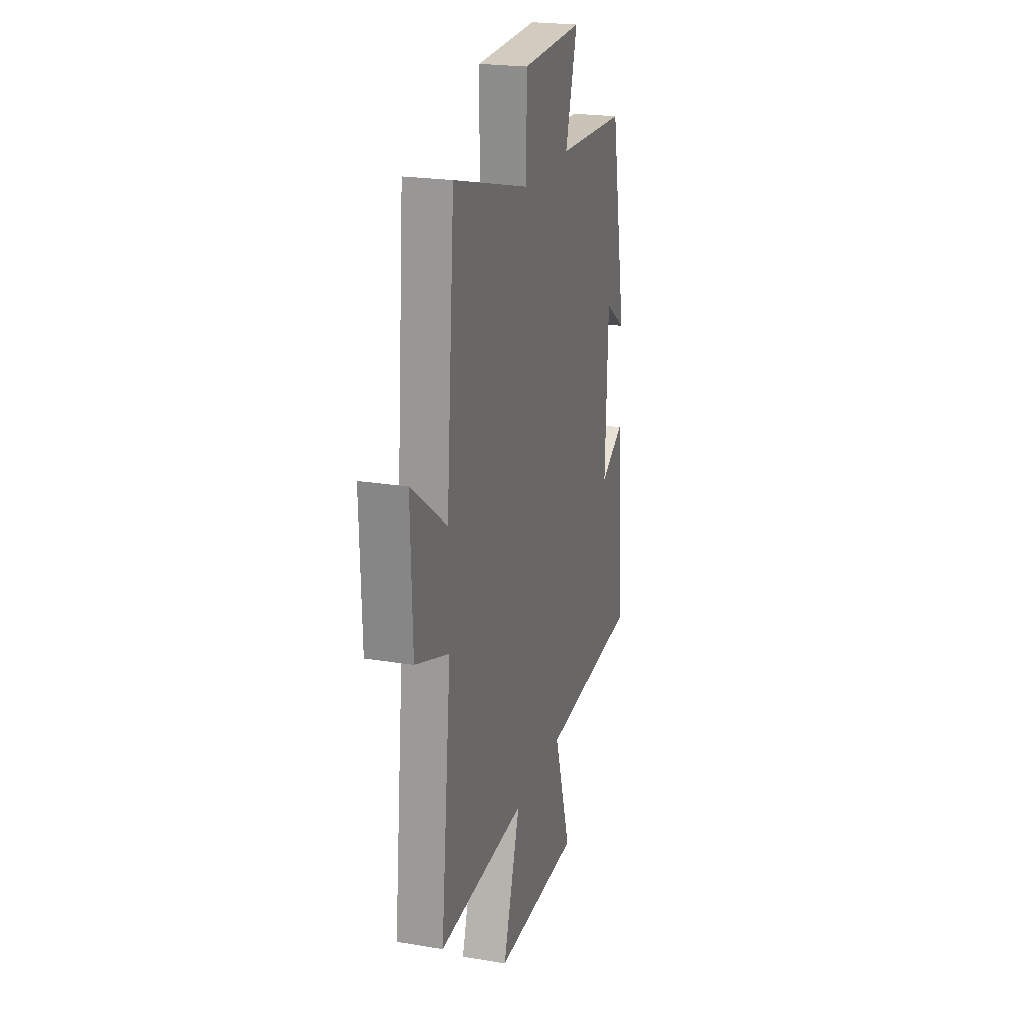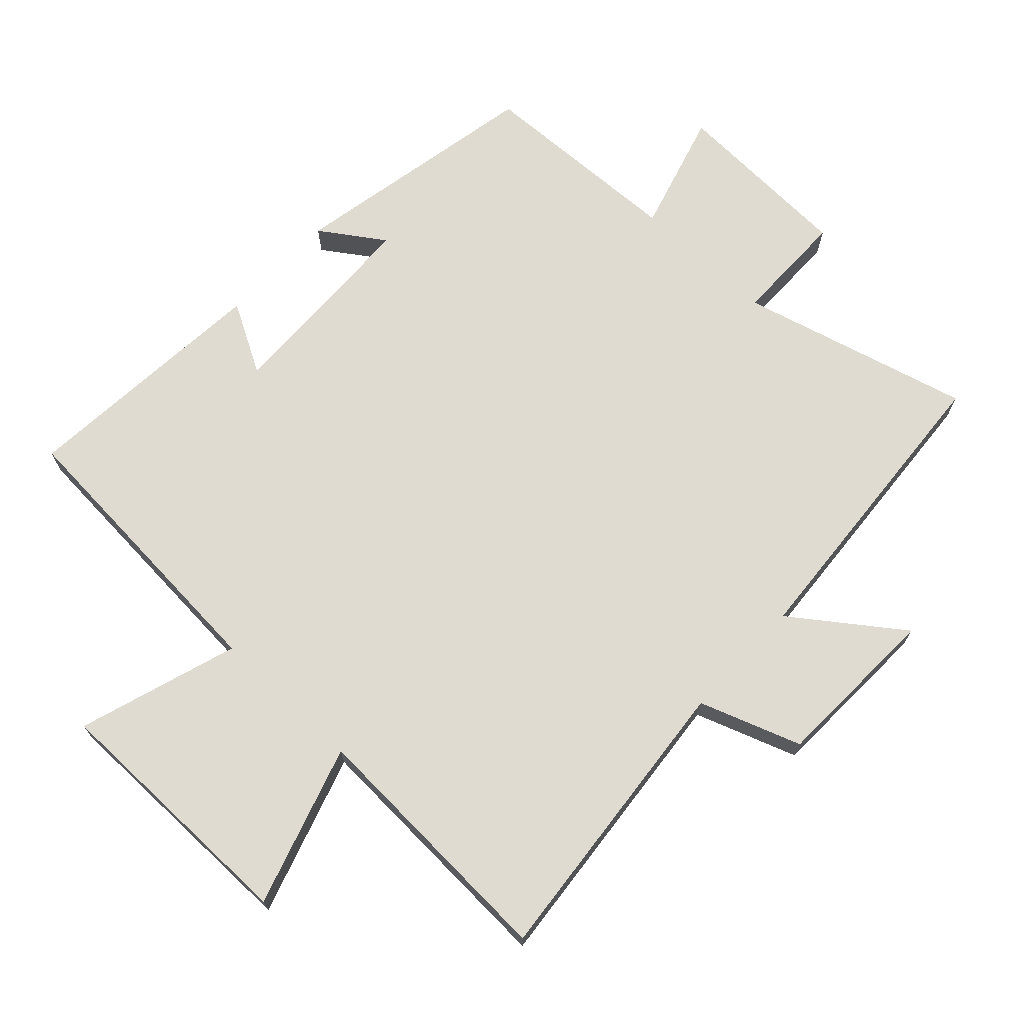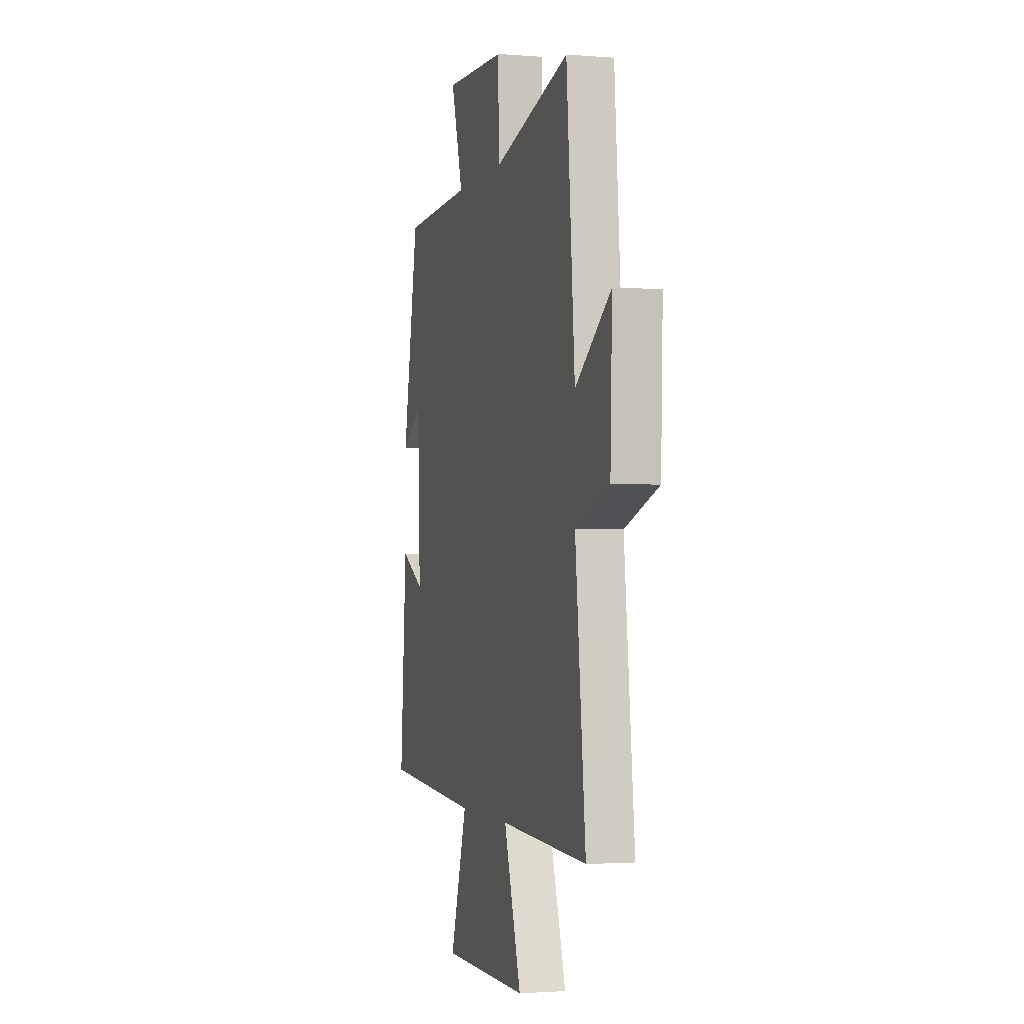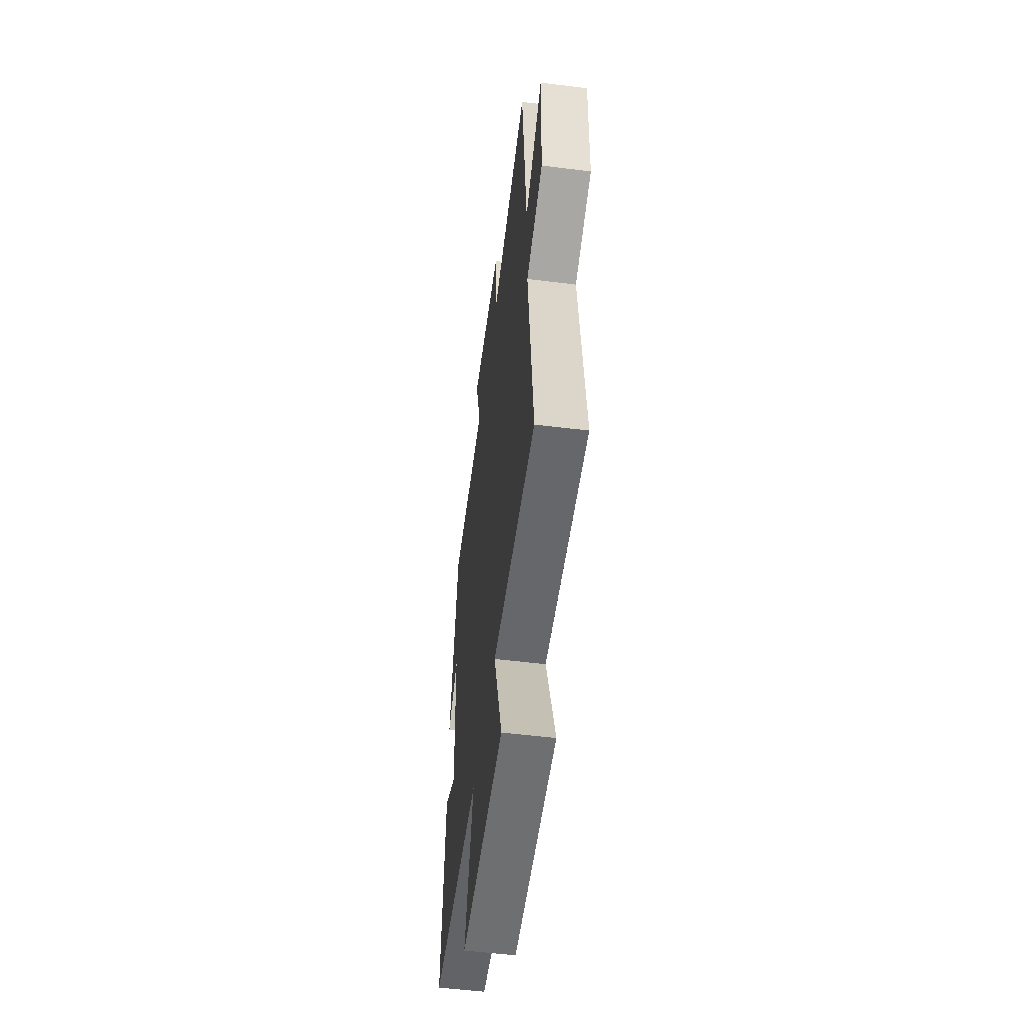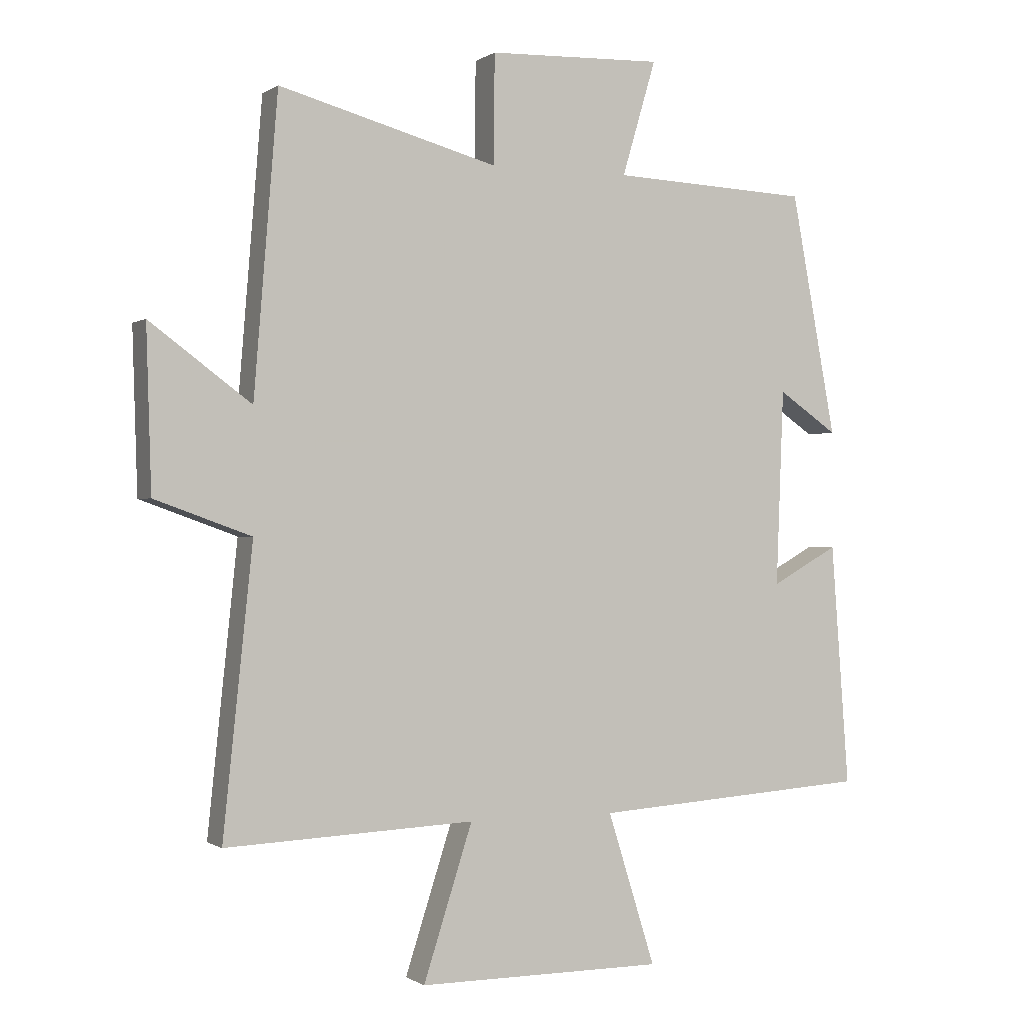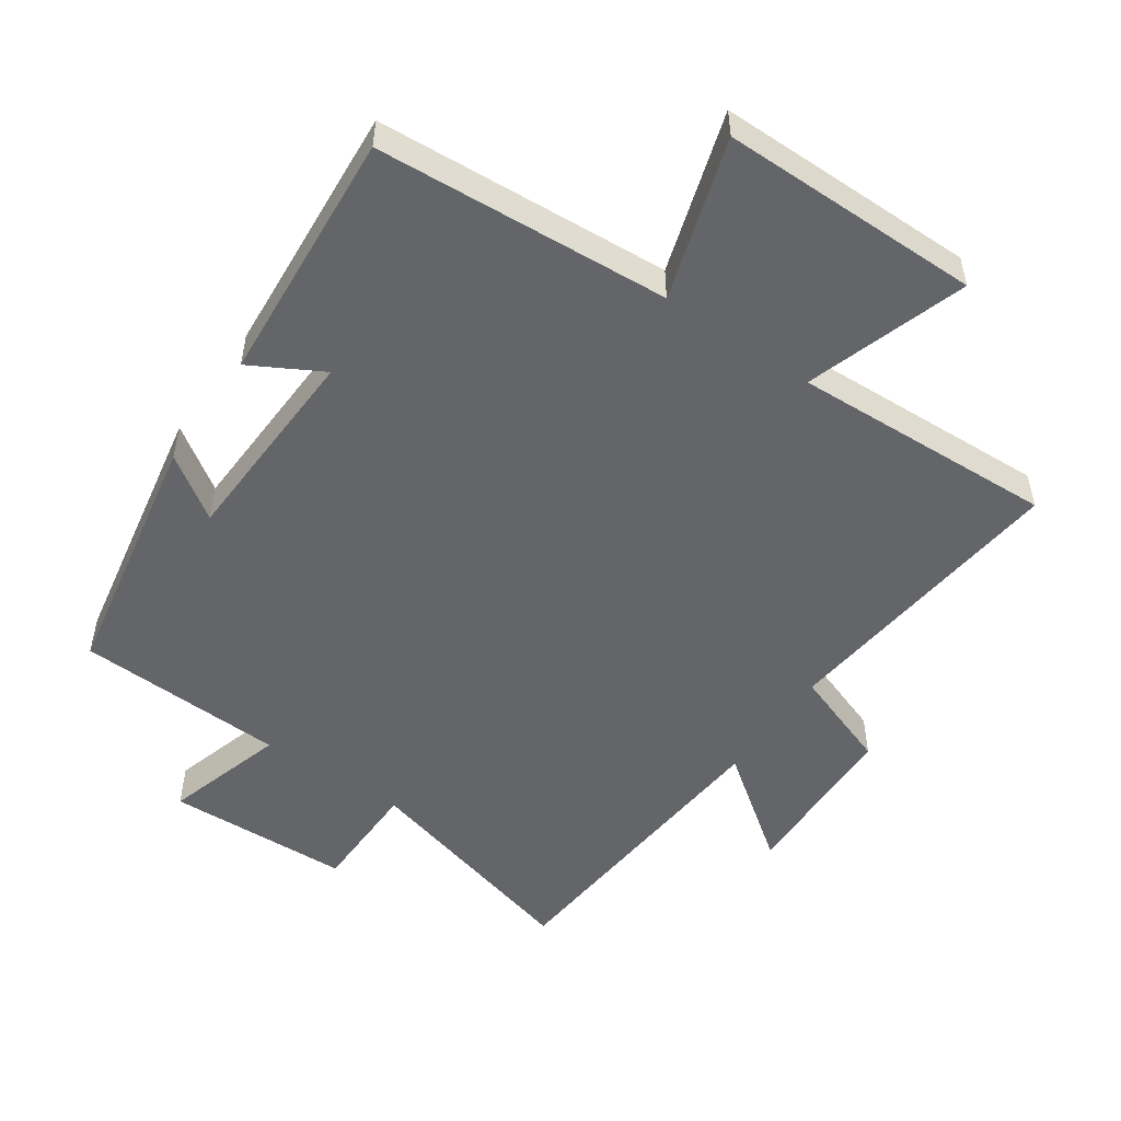
<metadata>
{"format":"obj","ext":"obj","renderer":"f3d","projection":"perspective","resolution":1024,"background":"white","views":[{"elev":22.3,"azim":-73.9,"up":"+Z"},{"elev":70.0,"azim":-136.7,"up":"+Y"},{"elev":-1.9,"azim":-106.0,"up":"+Z"},{"elev":-54.6,"azim":-97.5,"up":"+Z"},{"elev":-0.4,"azim":-25.5,"up":"+Z"},{"elev":-51.4,"azim":145.4,"up":"+Y"}]}
</metadata>
<code>
v -0.462 0.07 0.594
v -0.114 0.07 0.5
v -0.112 0.07 0.673
v 0.166 0.07 0.683
v 0.112 0.07 0.5
v 0.428 0.07 0.486
v 0.5 0.07 0.102
v 0.405 0.07 0.167
v 0.393 0.07 -0.145
v 0.5 0.07 -0.086
v 0.529 0.07 -0.471
v 0.087 0.07 -0.5
v 0.163 0.07 -0.742
v -0.229 0.07 -0.742
v -0.151 0.07 -0.5
v -0.547 0.07 -0.517
v -0.5 0.07 -0.067
v -0.653 0.07 -0.012
v -0.661 0.07 0.244
v -0.5 0.07 0.125
v -0.462 0 0.594
v -0.114 0 0.5
v -0.112 0 0.673
v 0.166 0 0.683
v 0.112 0 0.5
v 0.428 0 0.486
v 0.5 0 0.102
v 0.405 0 0.167
v 0.393 0 -0.145
v 0.5 0 -0.086
v 0.529 0 -0.471
v 0.087 0 -0.5
v 0.163 0 -0.742
v -0.229 0 -0.742
v -0.151 0 -0.5
v -0.547 0 -0.517
v -0.5 0 -0.067
v -0.653 0 -0.012
v -0.661 0 0.244
v -0.5 0 0.125
f 17 18 19 20
f 17 20 1 2
f 15 16 17 2
f 12 13 14 15
f 11 12 15
f 10 11 15
f 9 10 15
f 8 9 15 2
f 5 6 7 8
f 5 8 2 3
f 3 4 5
f 40 39 38 37
f 22 21 40 37
f 22 37 36 35
f 35 34 33 32
f 35 32 31
f 35 31 30
f 35 30 29
f 22 35 29 28
f 28 27 26 25
f 23 22 28 25
f 25 24 23
f 1 21 22 2
f 2 22 23 3
f 3 23 24 4
f 4 24 25 5
f 5 25 26 6
f 6 26 27 7
f 7 27 28 8
f 8 28 29 9
f 9 29 30 10
f 10 30 31 11
f 11 31 32 12
f 12 32 33 13
f 13 33 34 14
f 14 34 35 15
f 15 35 36 16
f 16 36 37 17
f 17 37 38 18
f 18 38 39 19
f 19 39 40 20
f 20 40 21 1

</code>
